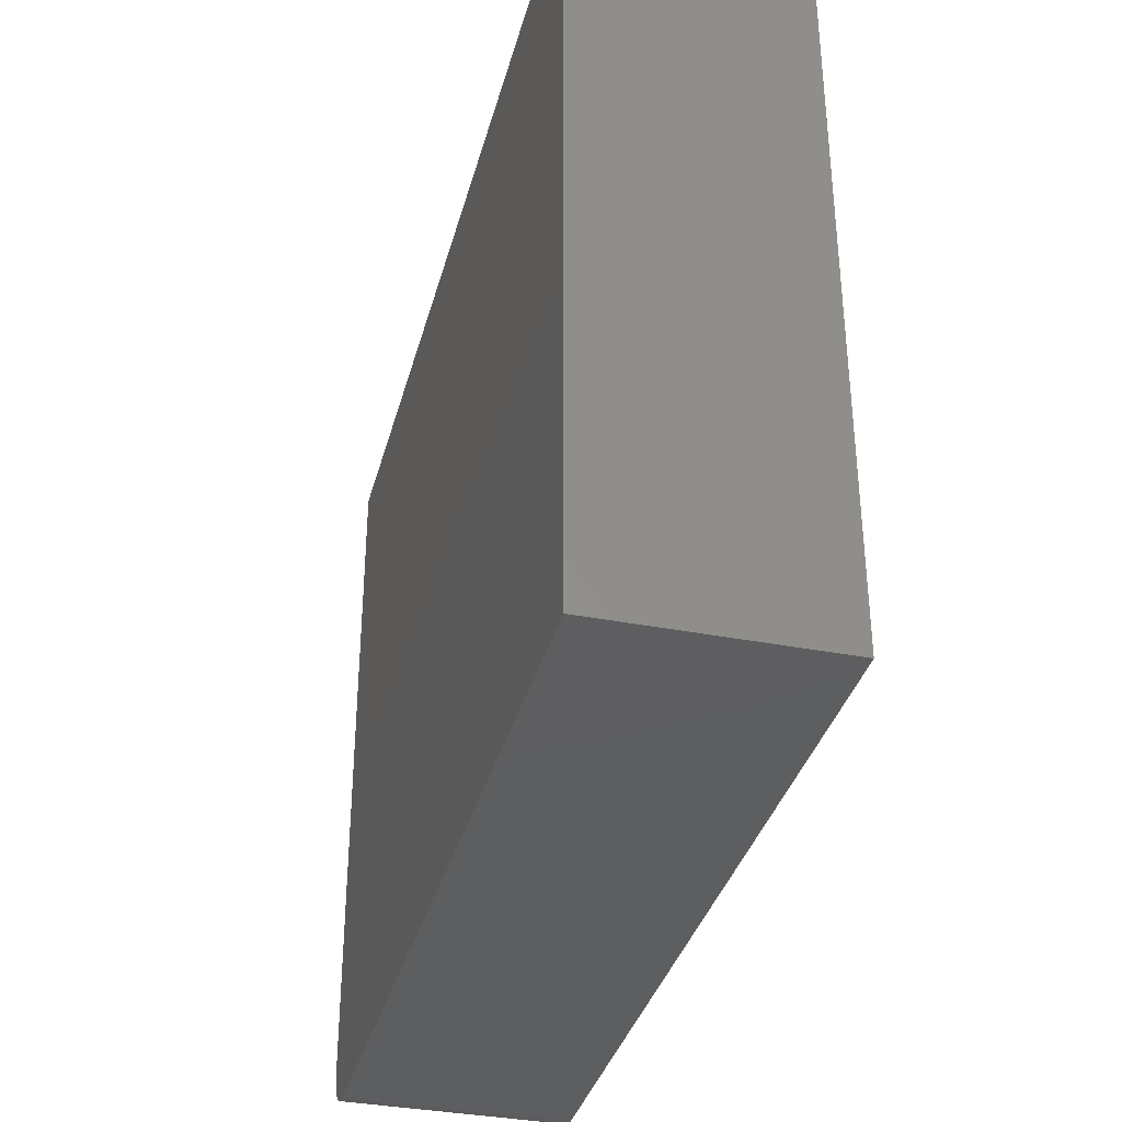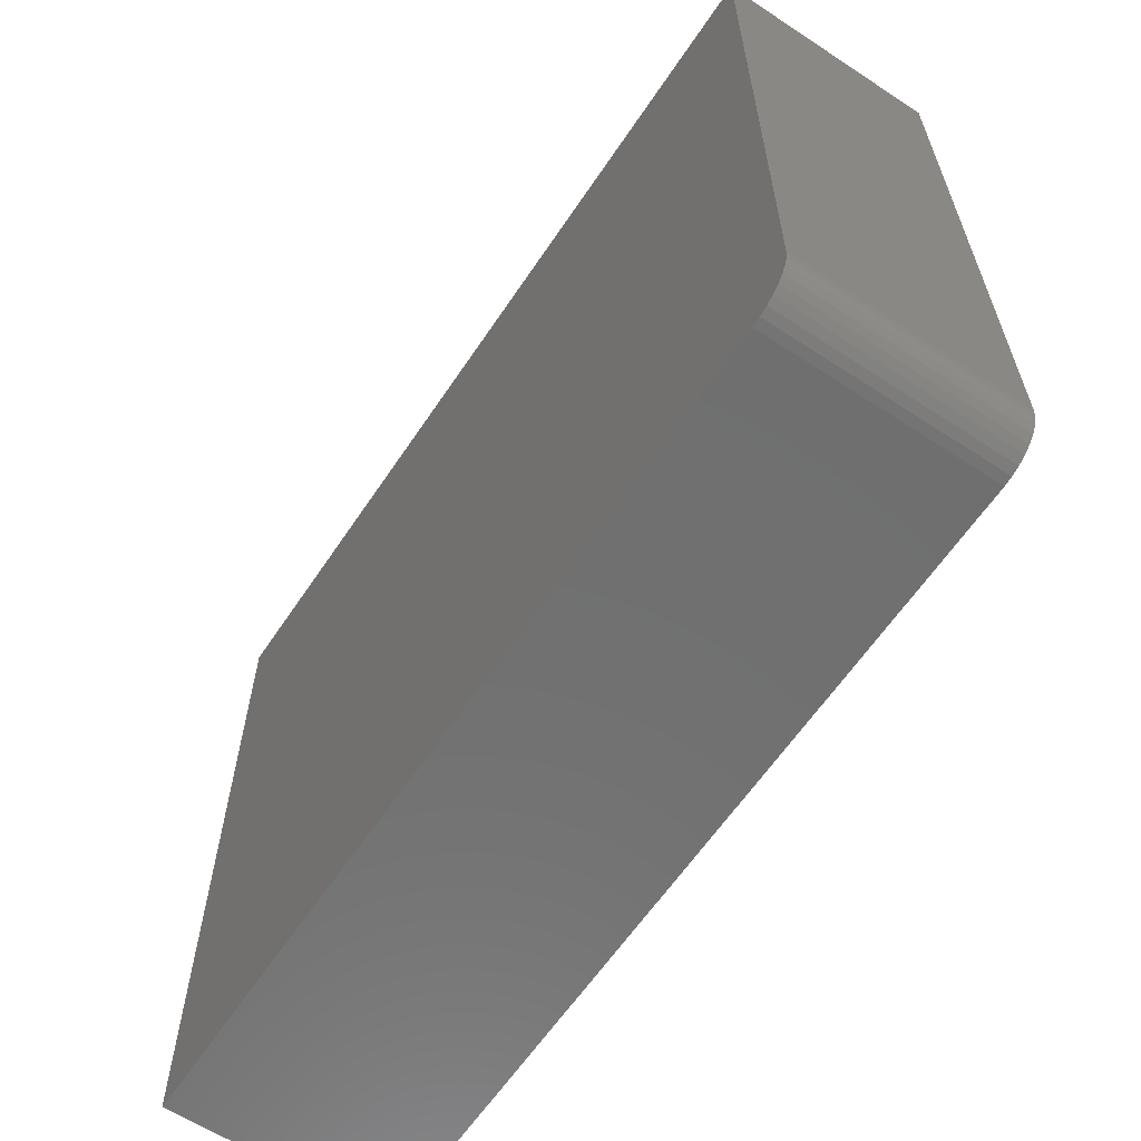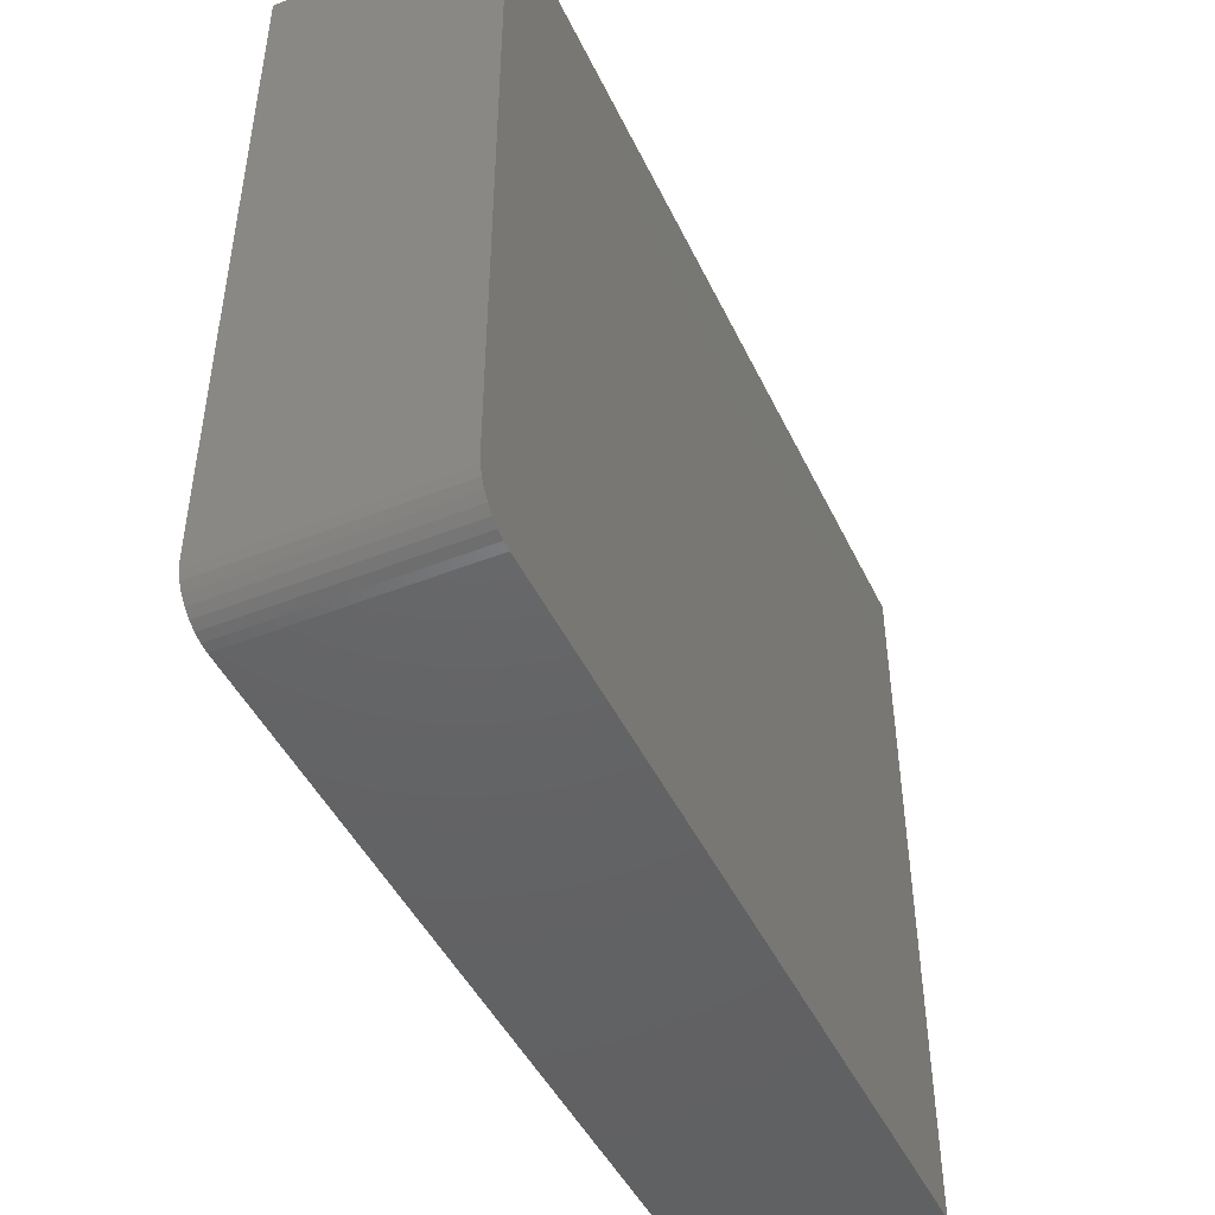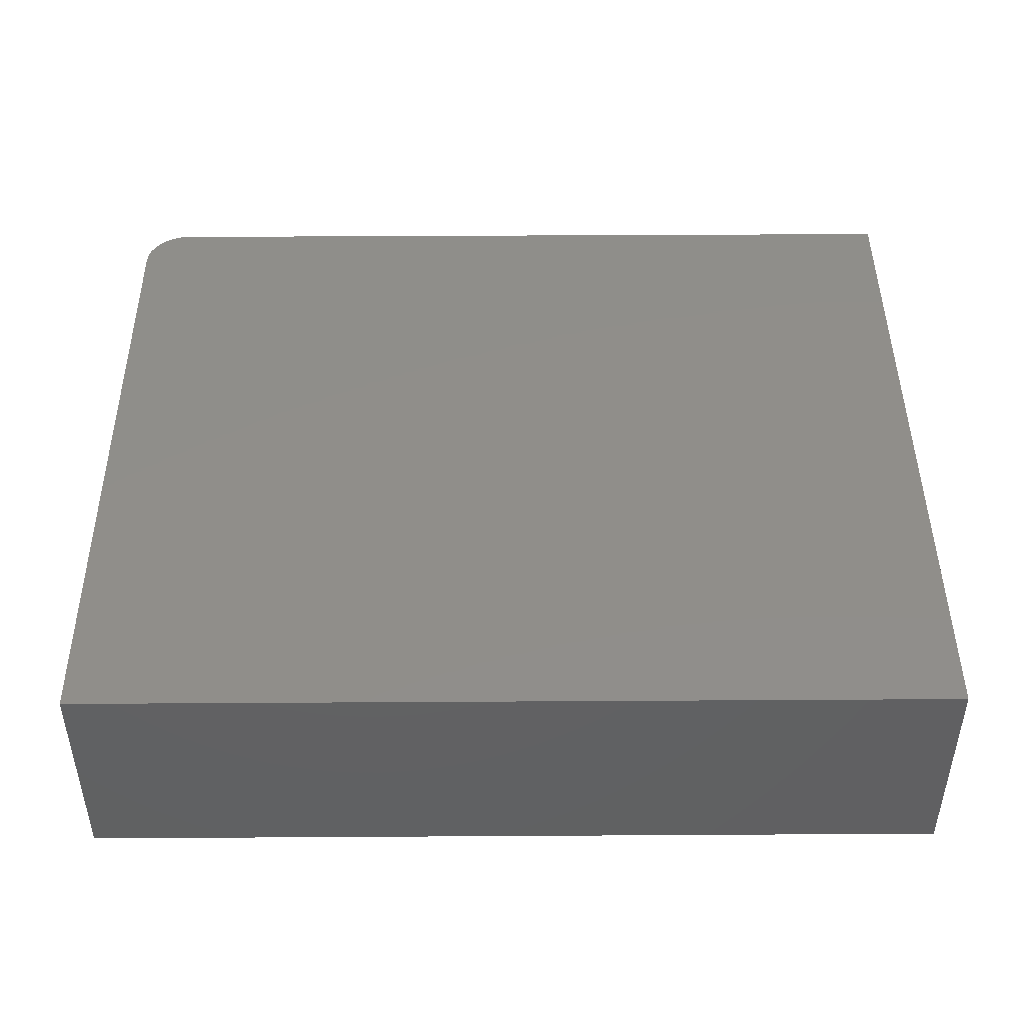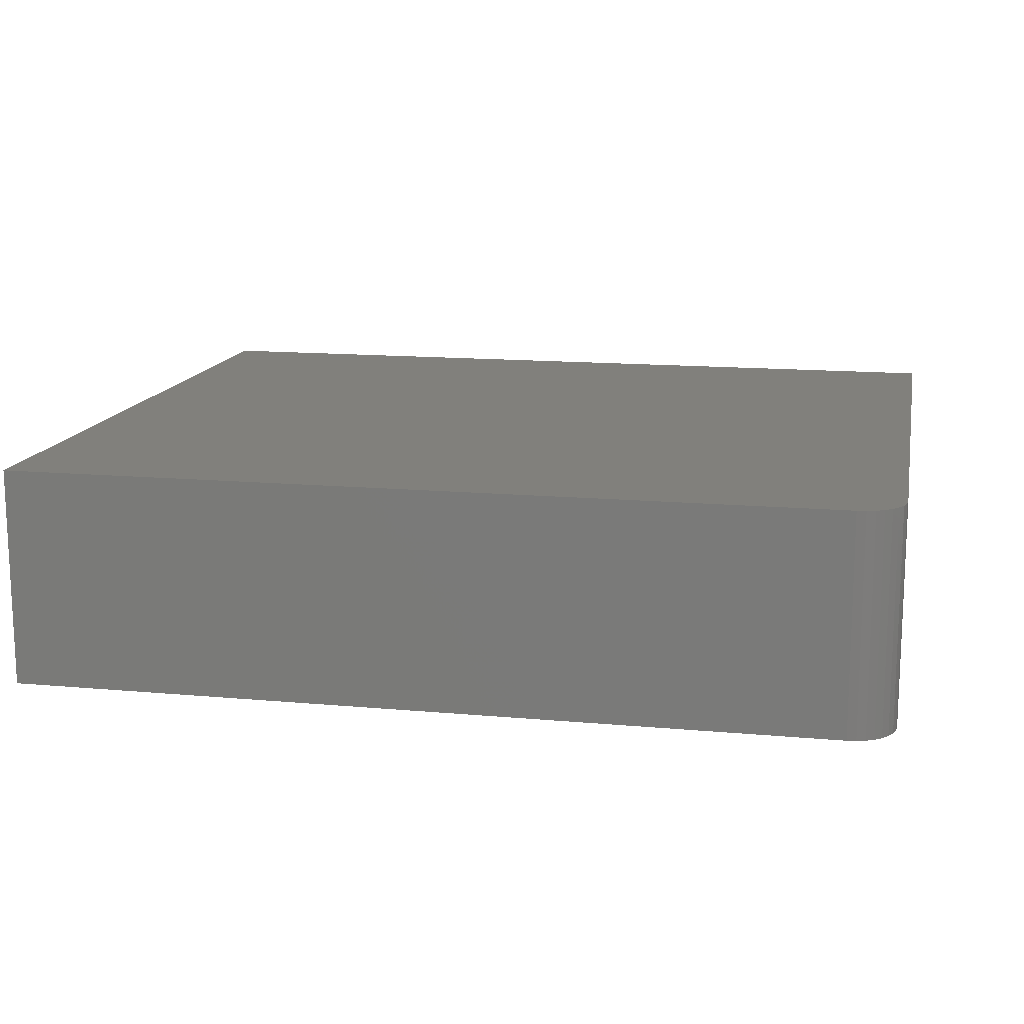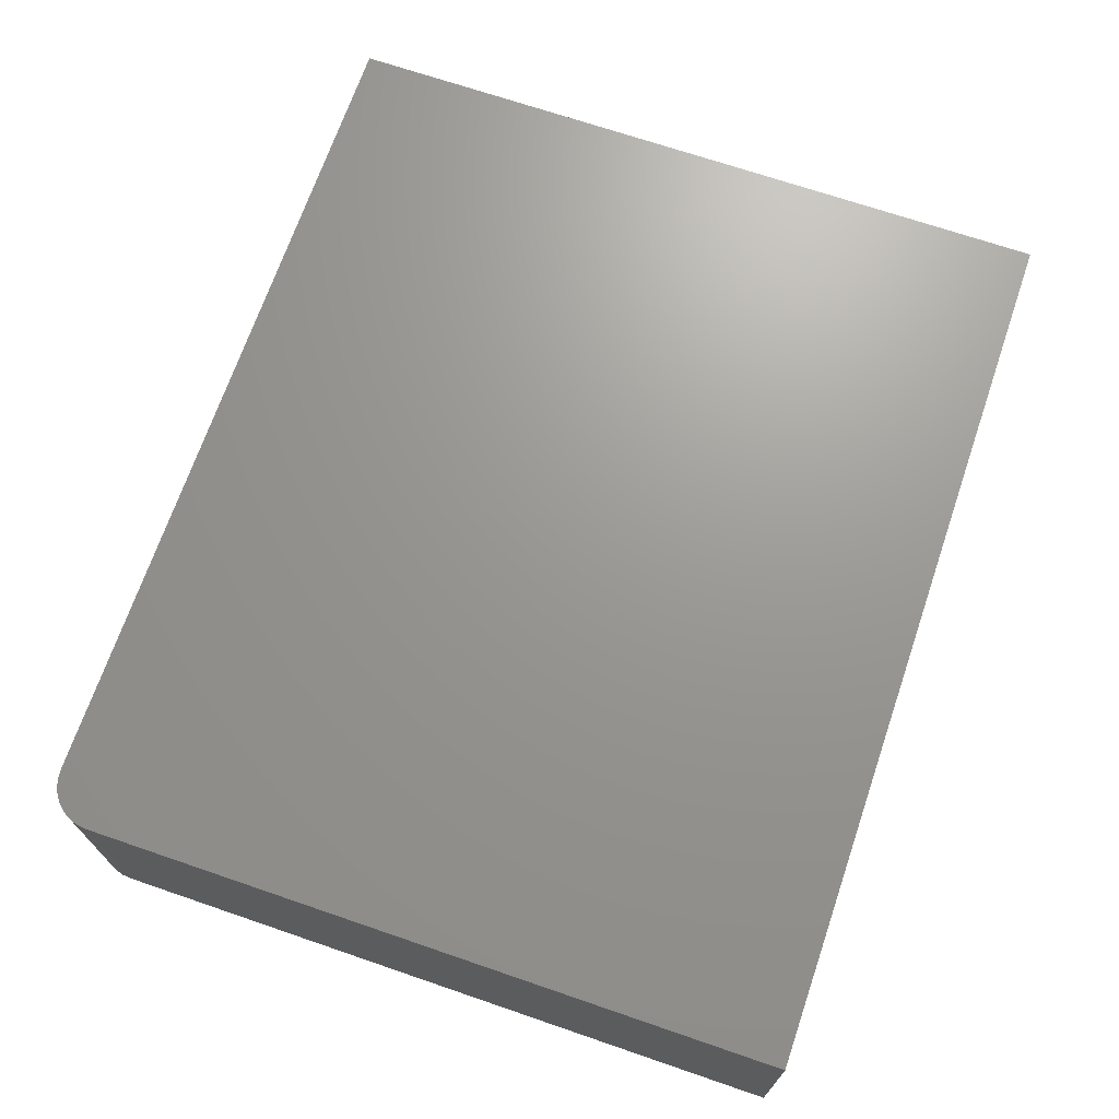
<metadata>
{"format":"stl","ext":"stl","renderer":"f3d","projection":"perspective","resolution":1024,"background":"white","views":[{"elev":-35.5,"azim":75.6,"up":"+Z"},{"elev":-61.7,"azim":-123.7,"up":"+Z"},{"elev":-46.0,"azim":-65.5,"up":"+Z"},{"elev":45.4,"azim":-0.4,"up":"+Y"},{"elev":14.1,"azim":-168.6,"up":"+Y"},{"elev":69.8,"azim":-71.1,"up":"+Y"}]}
</metadata>
<code>
# stl→obj: 24 verts, 44 faces
v -0.4062 -0.1172 0
v -0.4062 0.1098 0
v 0.4453 -0.1172 0
v 0.4453 0.1098 0
v -0.4531 0.1098 0.04688
v -0.4531 -0.1172 0.04688
v -0.4531 0.1098 0.75
v -0.4531 -0.1172 0.75
v -0.4496 0.1098 0.02894
v -0.4522 0.1098 0.03773
v 0.4453 0.1098 0.75
v -0.4154 0.1098 0.0009007
v -0.4242 0.1098 0.003568
v -0.4323 0.1098 0.0079
v -0.4394 0.1098 0.01373
v -0.4452 0.1098 0.02083
v -0.4496 -0.1172 0.02894
v -0.4522 -0.1172 0.03773
v -0.4394 -0.1172 0.01373
v -0.4323 -0.1172 0.0079
v -0.4242 -0.1172 0.003568
v 0.4453 -0.1172 0.75
v -0.4154 -0.1172 0.0009007
v -0.4452 -0.1172 0.02083
f 1 2 3
f 3 2 4
f 5 6 7
f 7 6 8
f 5 9 10
f 7 11 4
f 7 4 2
f 7 2 12
f 7 12 13
f 7 13 14
f 7 14 15
f 7 15 16
f 7 16 9
f 7 9 5
f 6 17 8
f 6 18 17
f 19 20 21
f 22 8 23
f 22 23 1
f 22 1 3
f 23 8 17
f 23 17 24
f 23 24 19
f 23 19 21
f 2 1 12
f 12 1 23
f 12 23 13
f 13 23 21
f 13 21 14
f 14 21 20
f 14 20 15
f 15 20 19
f 15 19 16
f 16 19 24
f 16 24 9
f 9 24 17
f 9 17 10
f 10 17 18
f 10 18 5
f 5 18 6
f 8 22 7
f 7 22 11
f 3 4 22
f 22 4 11

</code>
